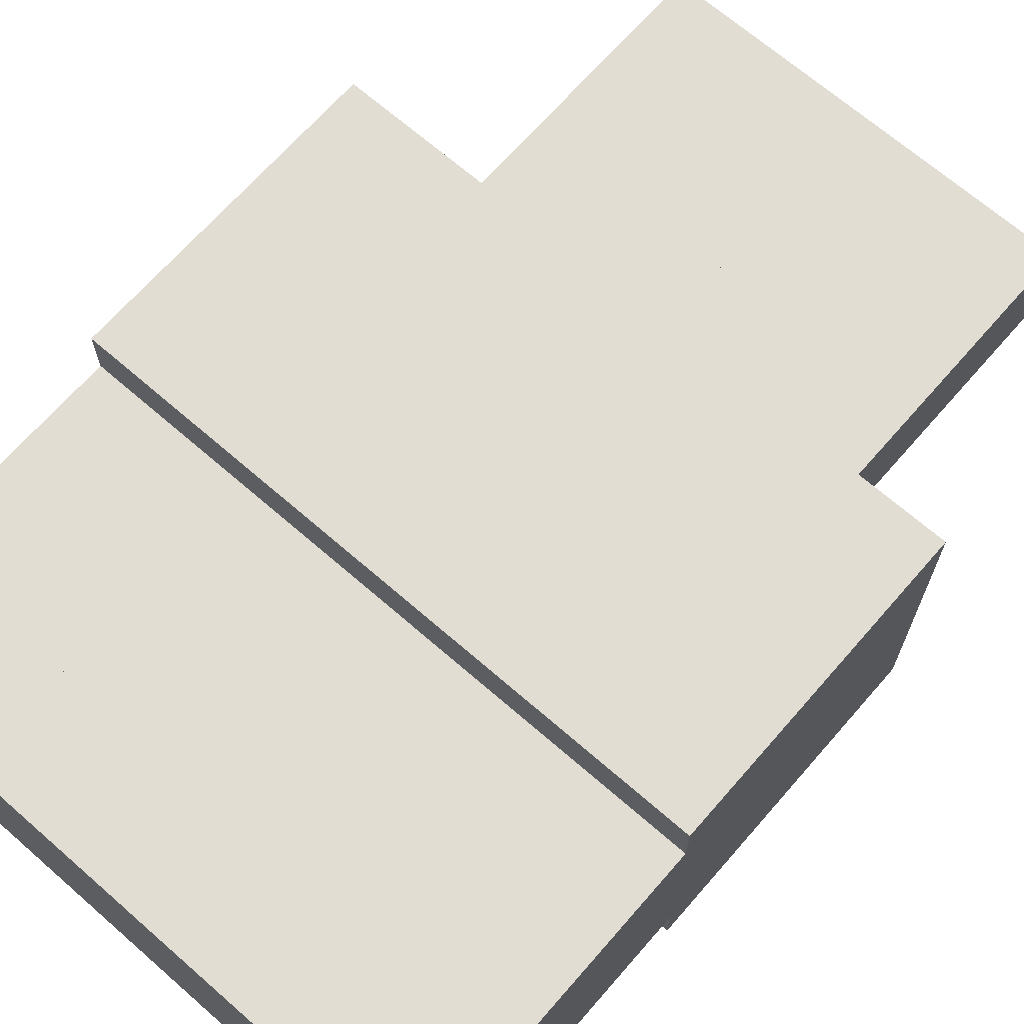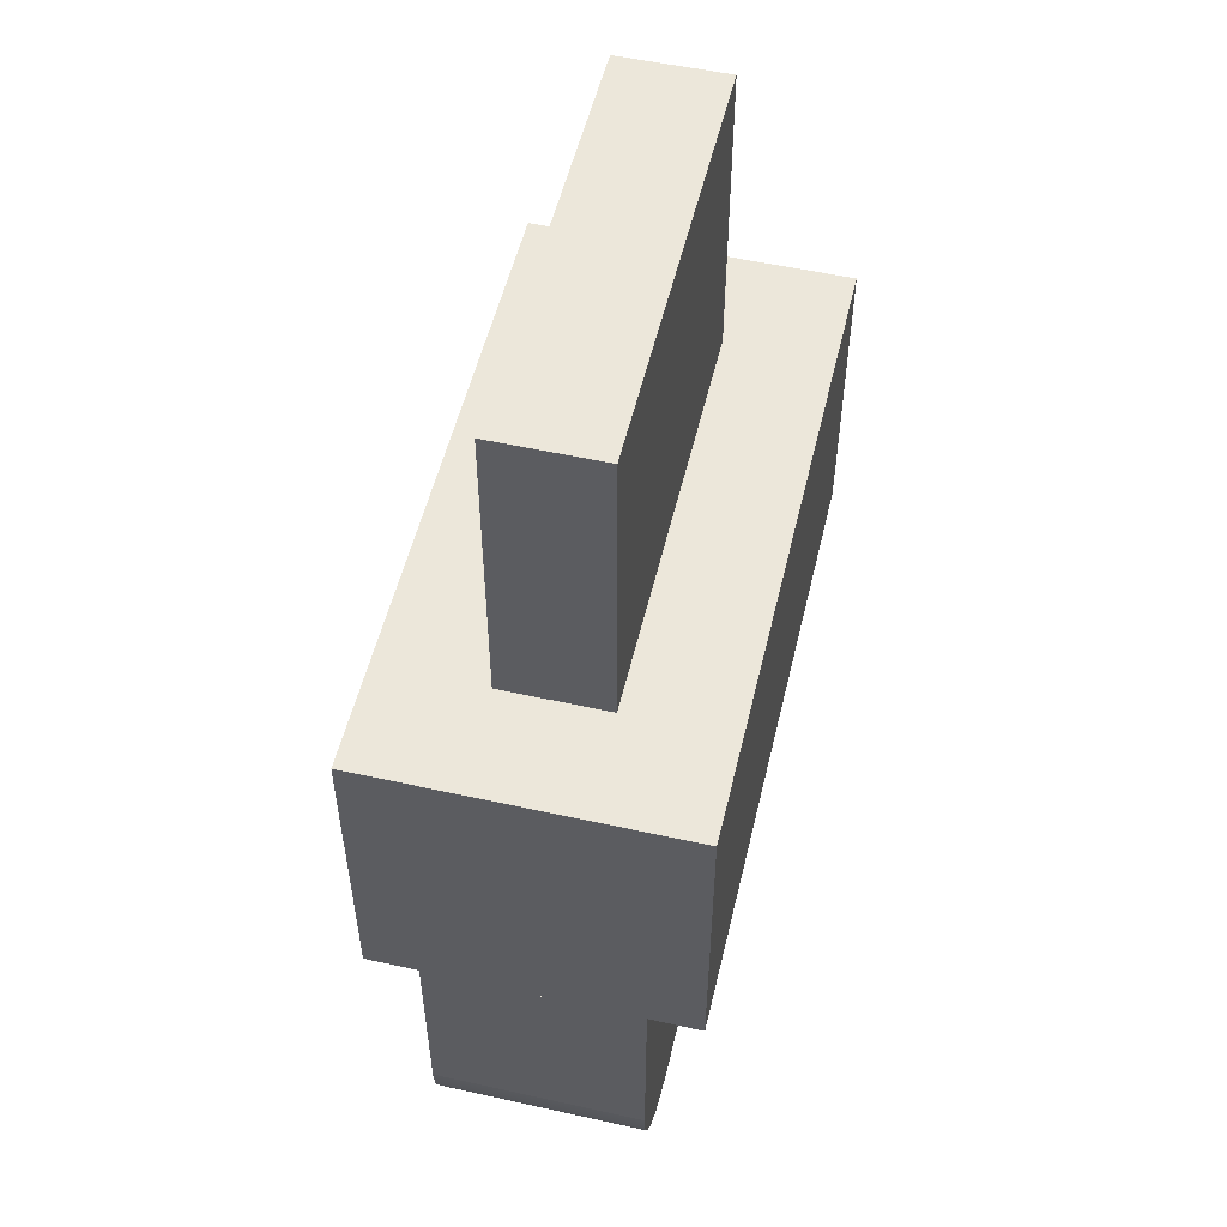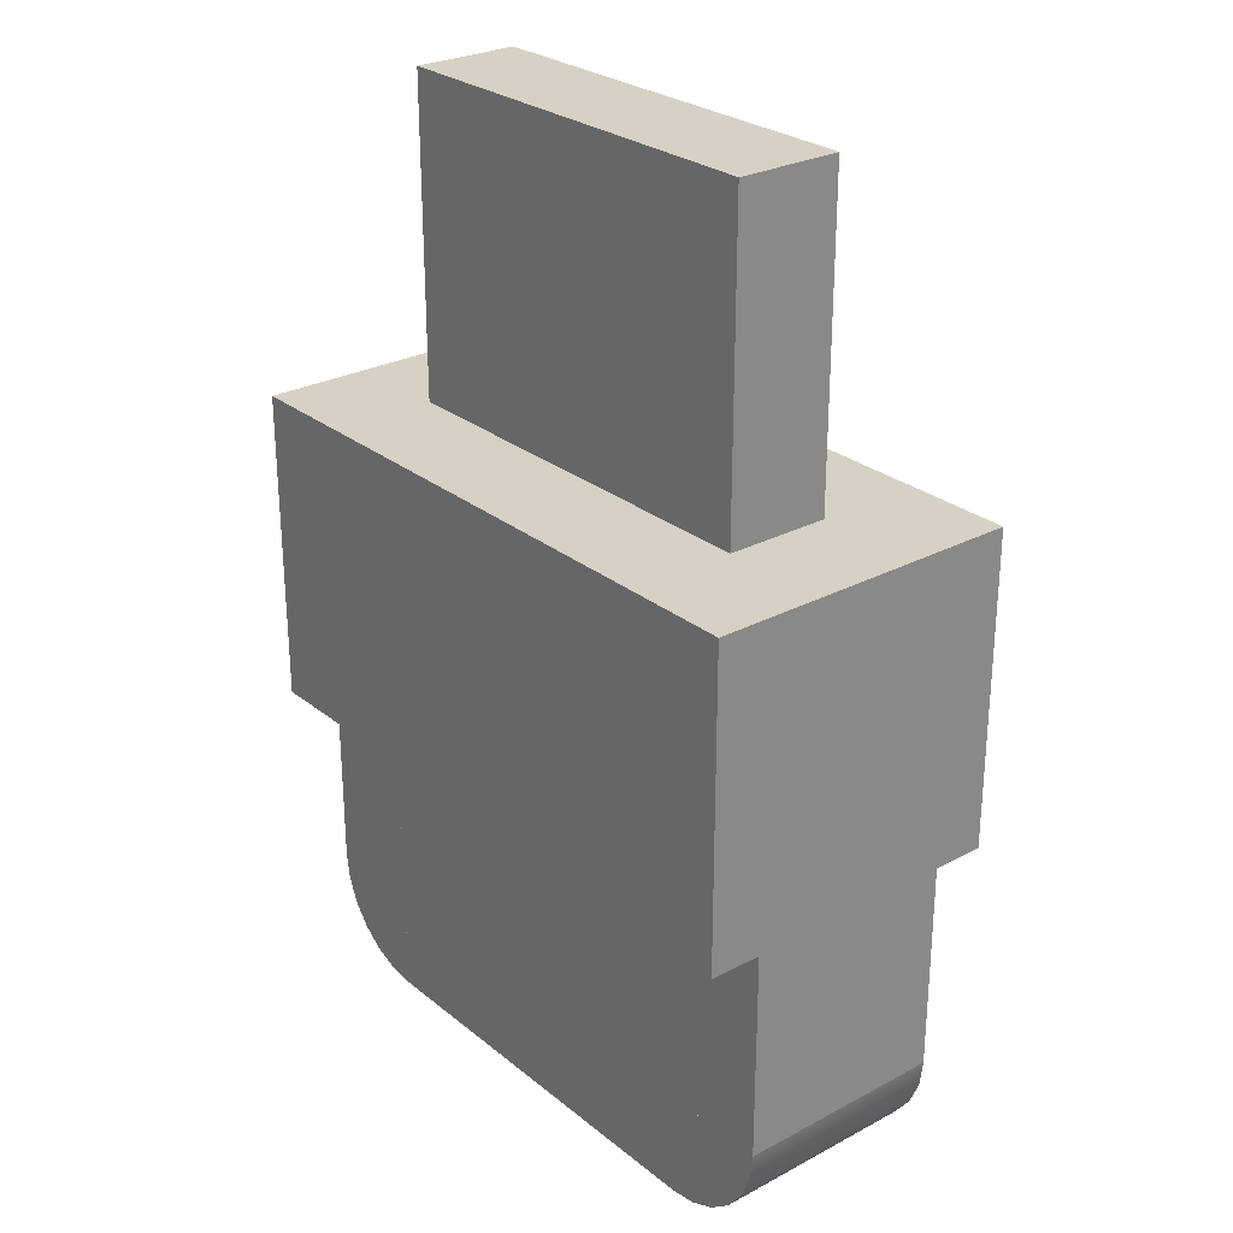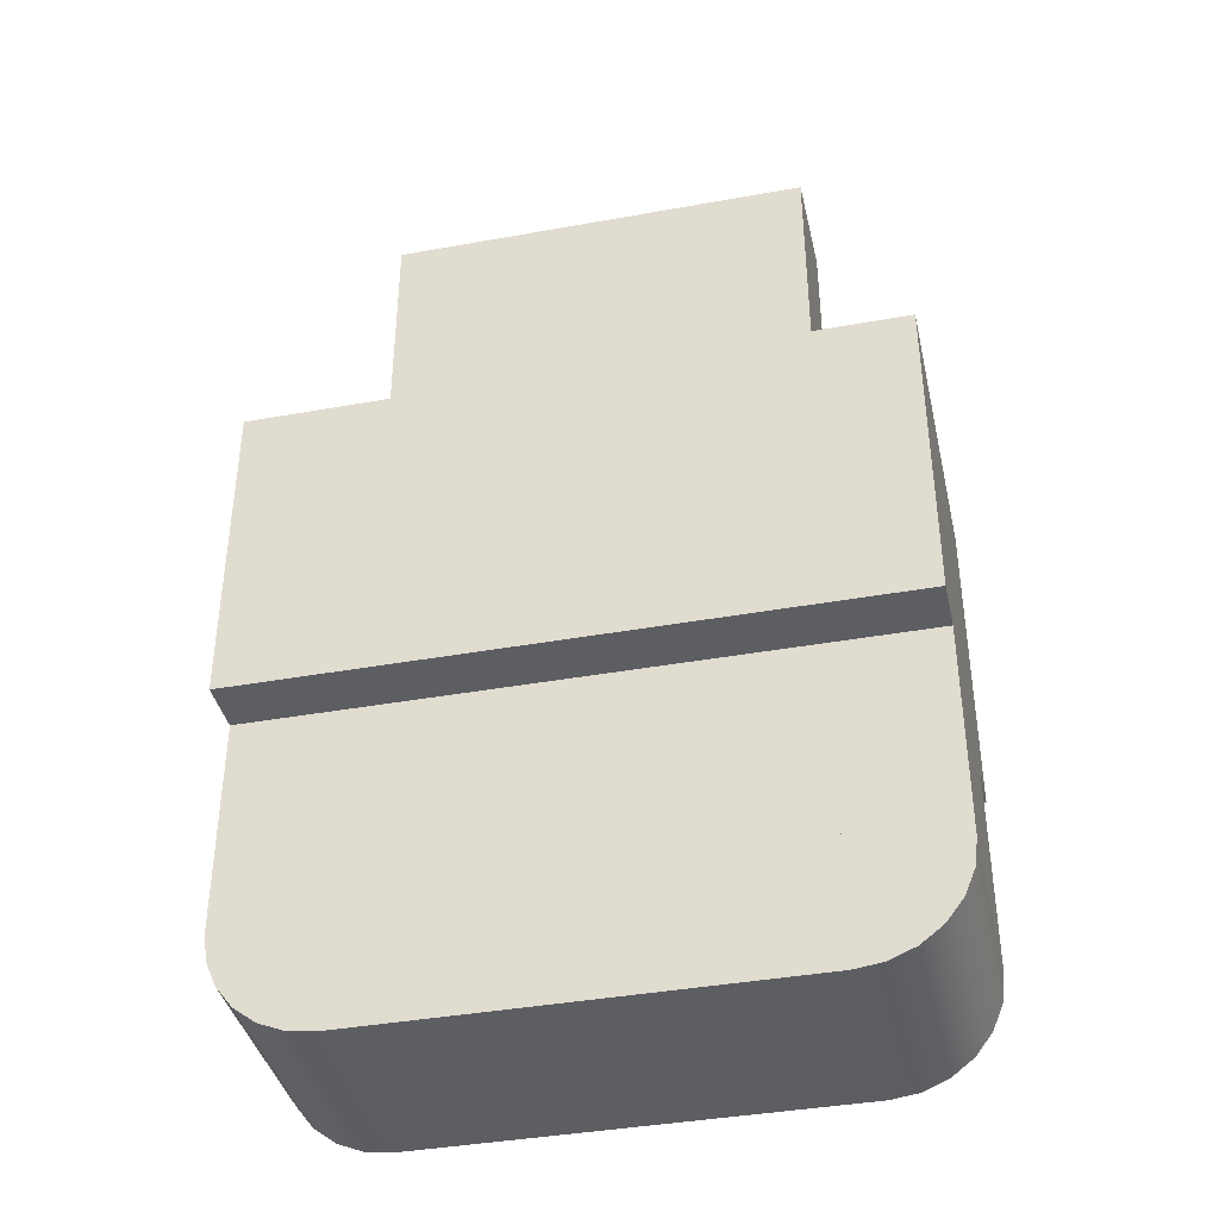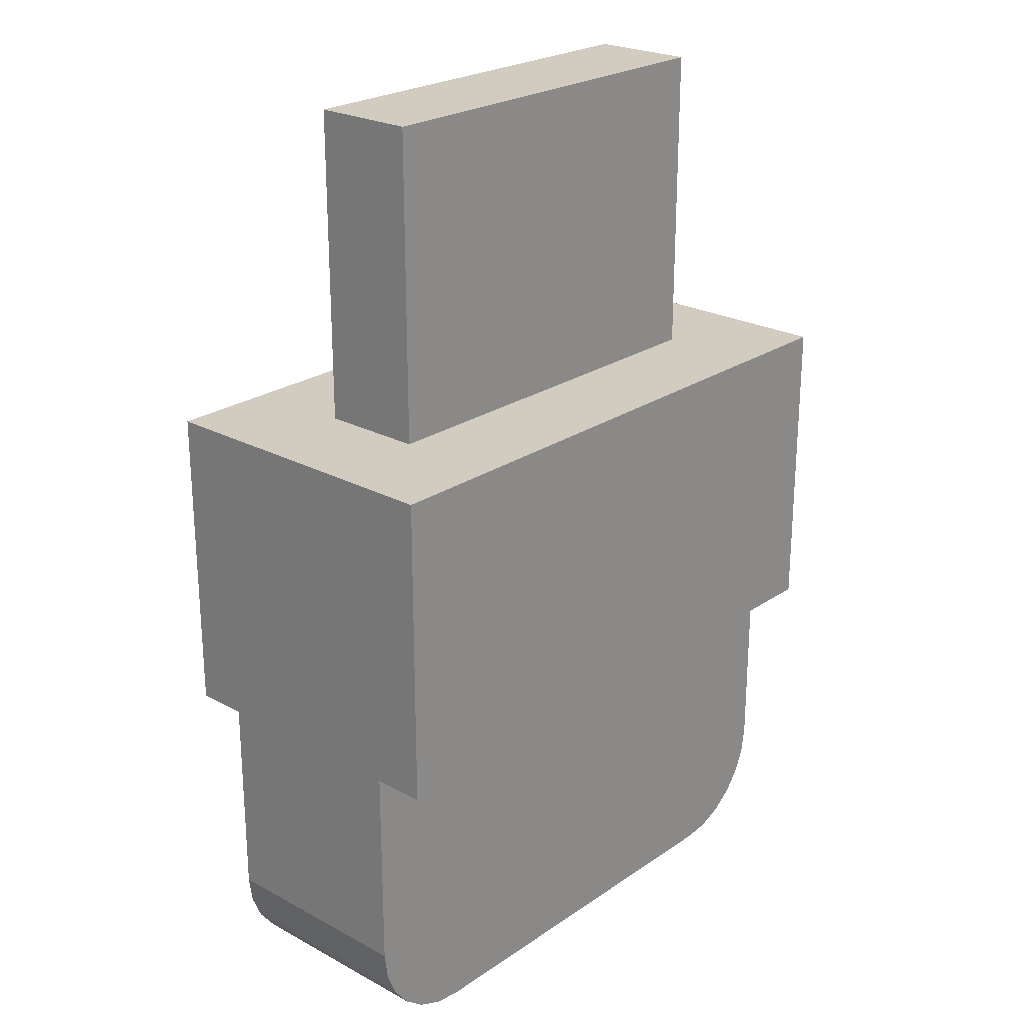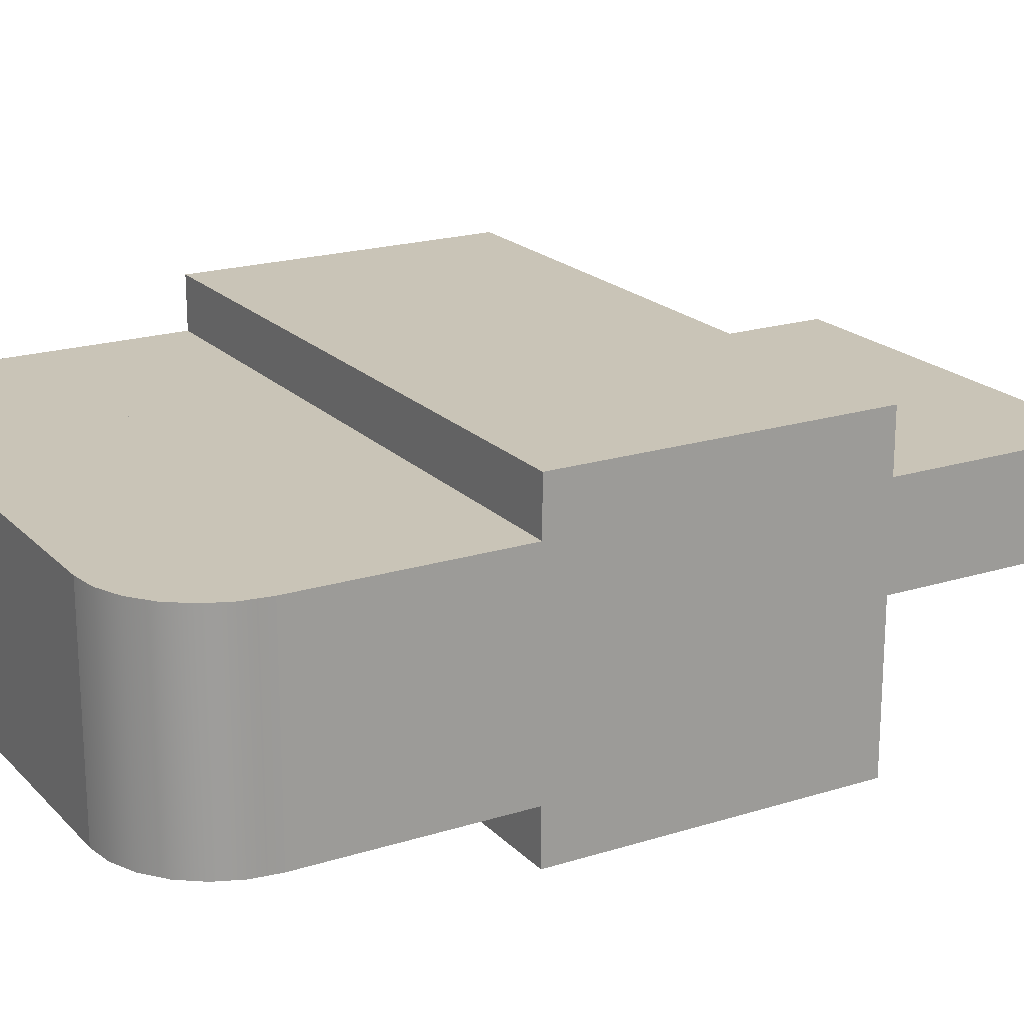
<metadata>
{"format":"obj","ext":"obj","renderer":"f3d","projection":"perspective","resolution":1024,"background":"white","views":[{"elev":68.2,"azim":41.1,"up":"+Z"},{"elev":53.6,"azim":-76.7,"up":"+Y"},{"elev":27.1,"azim":-129.3,"up":"+Y"},{"elev":-39.3,"azim":12.7,"up":"+Y"},{"elev":23.9,"azim":-48.2,"up":"+Y"},{"elev":19.9,"azim":59.9,"up":"+Z"}]}
</metadata>
<code>
v 3.259 -4.966 1
v 3.259 -4.966 -1
v 3 -5 1
v 3 -5 -1
v 3.5 -4.866 -1
v 3.5 -4.866 1
v 3.707 -4.707 -1
v 3.707 -4.707 1
v 3.866 -4.5 1
v 3.866 -4.5 -1
v 3.966 -4.259 1
v 3.966 -4.259 -1
v 4 -4 1
v 4 -4 -1
v 3 -4 -1
v 3 -4 1
v 4 -2 1.5
v 4 -2 -1.5
v 1 -2 1.5
v 1 -2 -1.5
v 1 1 -1.5
v 1 1 1.5
v 4 1 -1.5
v 4 1 1.5
v 1 -5 1
v 1 -5 -1
v 1 -2 -1
v 1 -2 1
v 3 -2 -1
v 3 -2 1
v 4 -2 -1
v 4 -2 1
v -1.5 -4.866 1
v -1.5 -4.866 -1
v -1.707 -4.707 1
v -1.707 -4.707 -1
v -1.259 -4.966 -1
v -1.259 -4.966 1
v -1 -5 -1
v -1 -5 1
v -1.866 -4.5 -1
v -1.866 -4.5 1
v -1.966 -4.259 -1
v -1.966 -4.259 1
v -2 -4 -1
v -2 -4 1
v -1 -4 -1
v -1 -4 1
v -2 -2 1.5
v -2 -2 -1.5
v -2 1 -1.5
v -2 1 1.5
v 0 -4 1
v 0 -4 -1
v -2 -2 -1
v -2 -2 1
v 0 -2 -1
v 0 -2 1
v 0 -5 1
v 0 -5 -1
v 3 1 0.5
v 3 1 -0.5
v 1 1 0.5
v 1 1 -0.5
v 1 4 -0.5
v 1 4 0.5
v 3 4 -0.5
v 3 4 0.5
v -1 1 0.5
v -1 1 -0.5
v -1 4 -0.5
v -1 4 0.5
f 3 2 1
f 2 3 4
f 5 1 2
f 1 5 6
f 7 6 5
f 6 7 8
f 7 9 8
f 9 7 10
f 10 11 9
f 11 10 12
f 12 13 11
f 13 12 14
f 3 15 4
f 15 3 16
f 15 13 14
f 13 15 16
f 15 2 4
f 2 15 5
f 5 15 7
f 7 15 10
f 10 15 12
f 12 15 14
f 1 16 3
f 16 1 6
f 16 6 8
f 16 8 9
f 16 9 11
f 16 11 13
f 19 18 17
f 18 19 20
f 19 21 20
f 21 19 22
f 21 18 20
f 18 21 23
f 24 19 17
f 19 24 22
f 24 18 23
f 18 24 17
f 21 24 23
f 24 21 22
f 25 4 3
f 4 25 26
f 25 27 26
f 27 25 28
f 27 4 26
f 4 27 29
f 30 25 3
f 25 30 28
f 30 4 29
f 4 30 3
f 27 30 29
f 30 27 28
f 16 14 13
f 14 16 15
f 16 29 15
f 29 16 30
f 29 14 15
f 14 29 31
f 32 16 13
f 16 32 30
f 32 14 31
f 14 32 13
f 29 32 31
f 32 29 30
f 35 34 33
f 34 35 36
f 37 33 34
f 33 37 38
f 39 38 37
f 38 39 40
f 35 41 36
f 41 35 42
f 42 43 41
f 43 42 44
f 44 45 43
f 45 44 46
f 45 48 47
f 48 45 46
f 48 39 47
f 39 48 40
f 37 47 39
f 47 37 34
f 47 34 36
f 47 36 41
f 47 41 43
f 47 43 45
f 48 38 40
f 38 48 33
f 33 48 35
f 35 48 42
f 42 48 44
f 44 48 46
f 49 20 19
f 20 49 50
f 49 51 50
f 51 49 52
f 51 20 50
f 20 51 21
f 22 49 19
f 49 22 52
f 22 20 21
f 20 22 19
f 51 22 21
f 22 51 52
f 46 54 53
f 54 46 45
f 46 55 45
f 55 46 56
f 55 54 45
f 54 55 57
f 58 46 53
f 46 58 56
f 58 54 57
f 54 58 53
f 55 58 57
f 58 55 56
f 59 26 25
f 26 59 60
f 59 57 60
f 57 59 58
f 57 26 60
f 26 57 27
f 28 59 25
f 59 28 58
f 28 26 27
f 26 28 25
f 57 28 27
f 28 57 58
f 40 60 59
f 60 40 39
f 40 47 39
f 47 40 48
f 47 60 39
f 60 47 54
f 53 40 59
f 40 53 48
f 53 60 54
f 60 53 59
f 47 53 54
f 53 47 48
f 63 62 61
f 62 63 64
f 63 65 64
f 65 63 66
f 65 62 64
f 62 65 67
f 68 63 61
f 63 68 66
f 68 62 67
f 62 68 61
f 65 68 67
f 68 65 66
f 69 64 63
f 64 69 70
f 69 71 70
f 71 69 72
f 71 64 70
f 64 71 65
f 66 69 63
f 69 66 72
f 66 64 65
f 64 66 63
f 71 66 65
f 66 71 72

</code>
